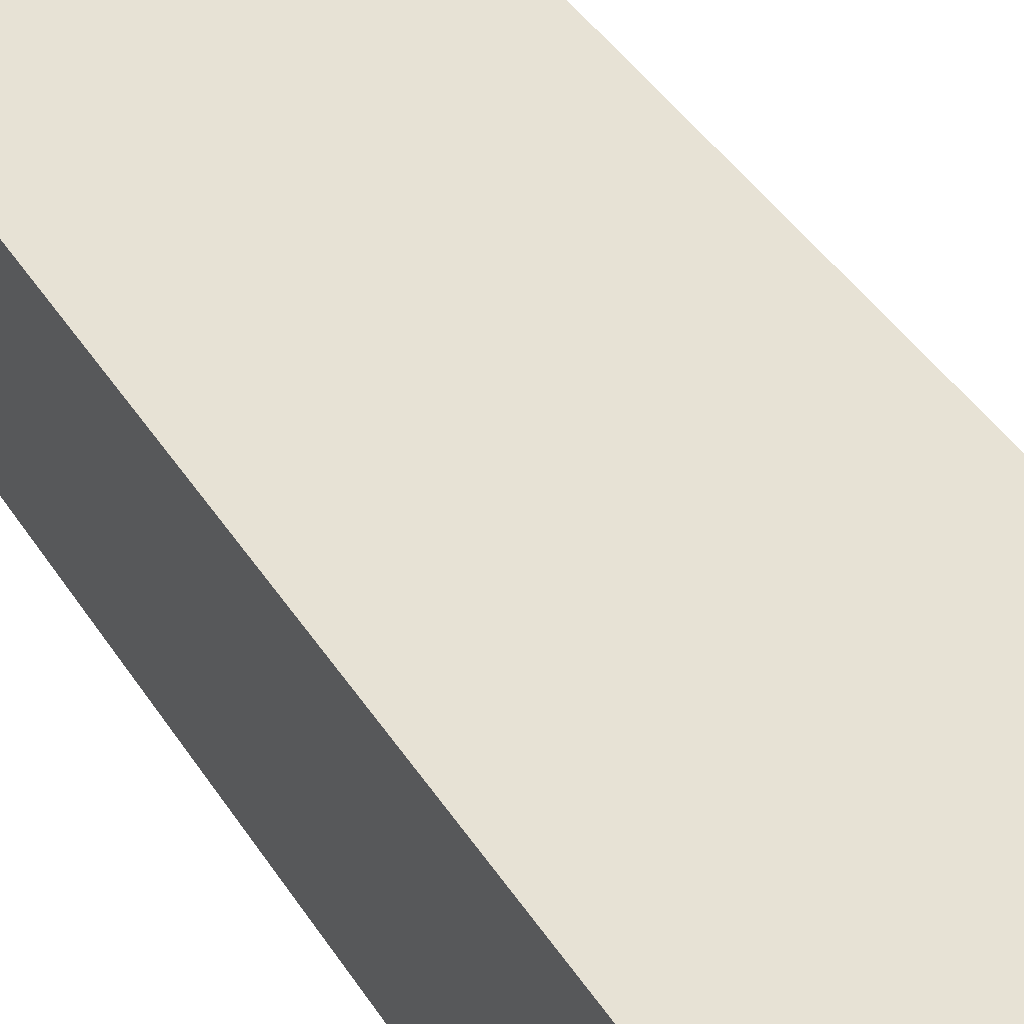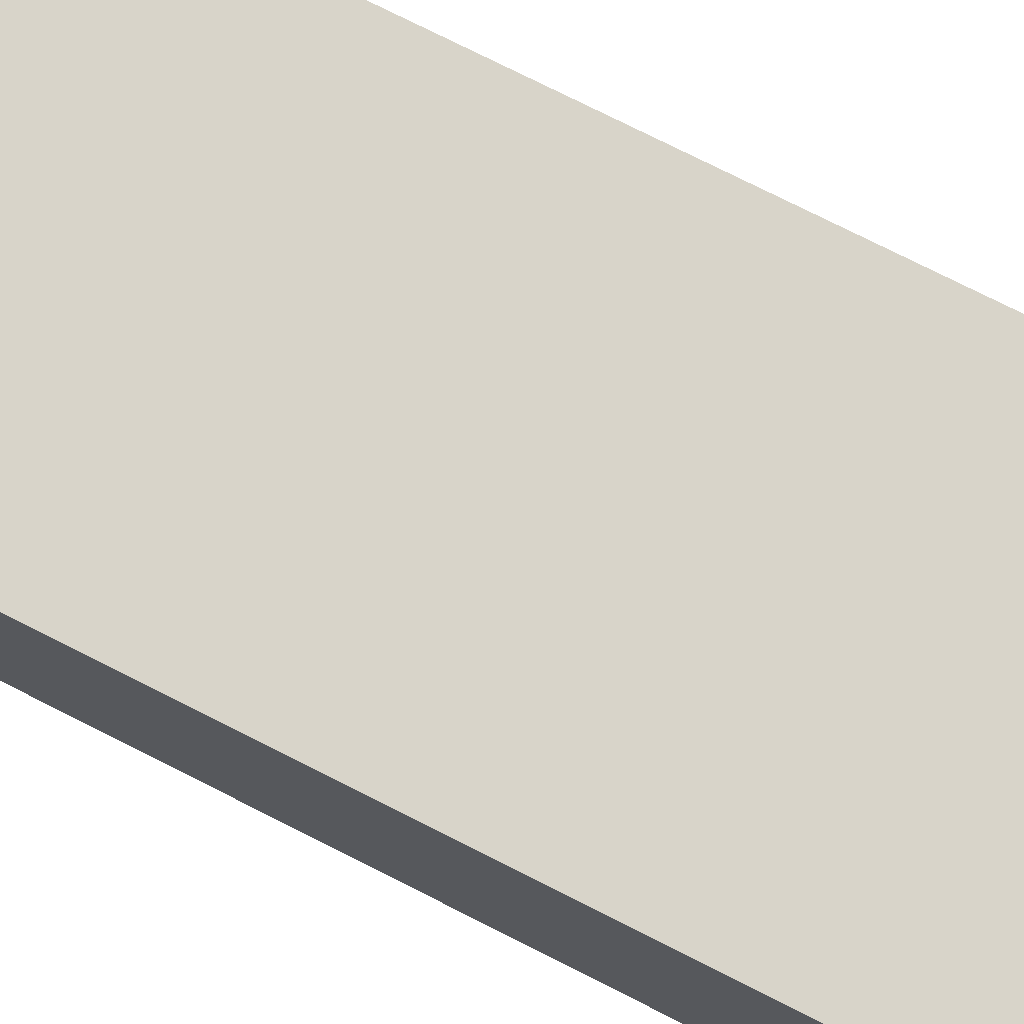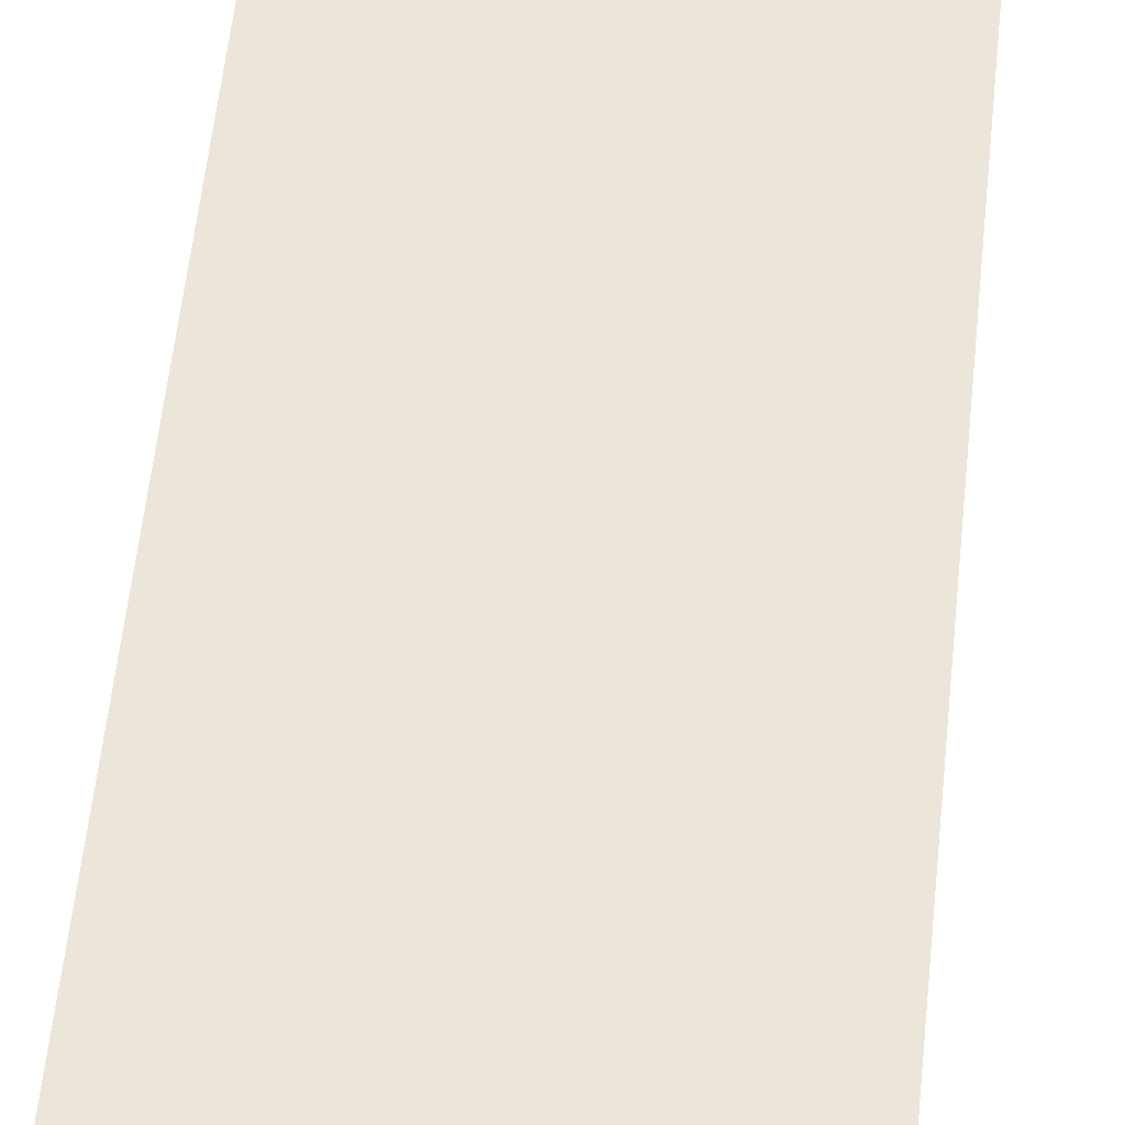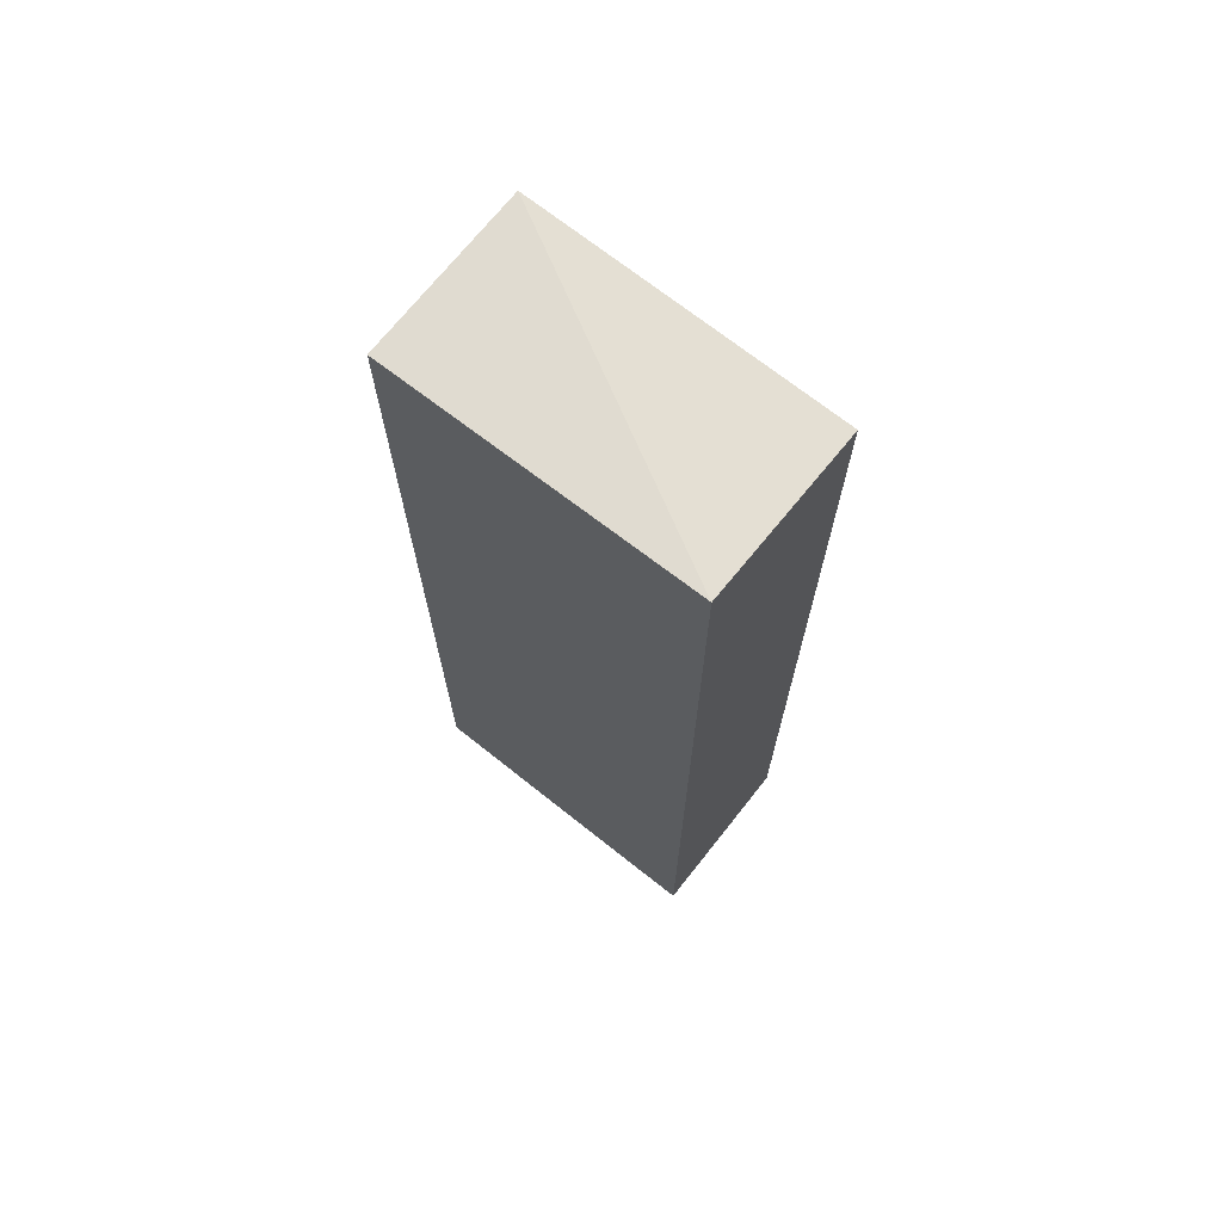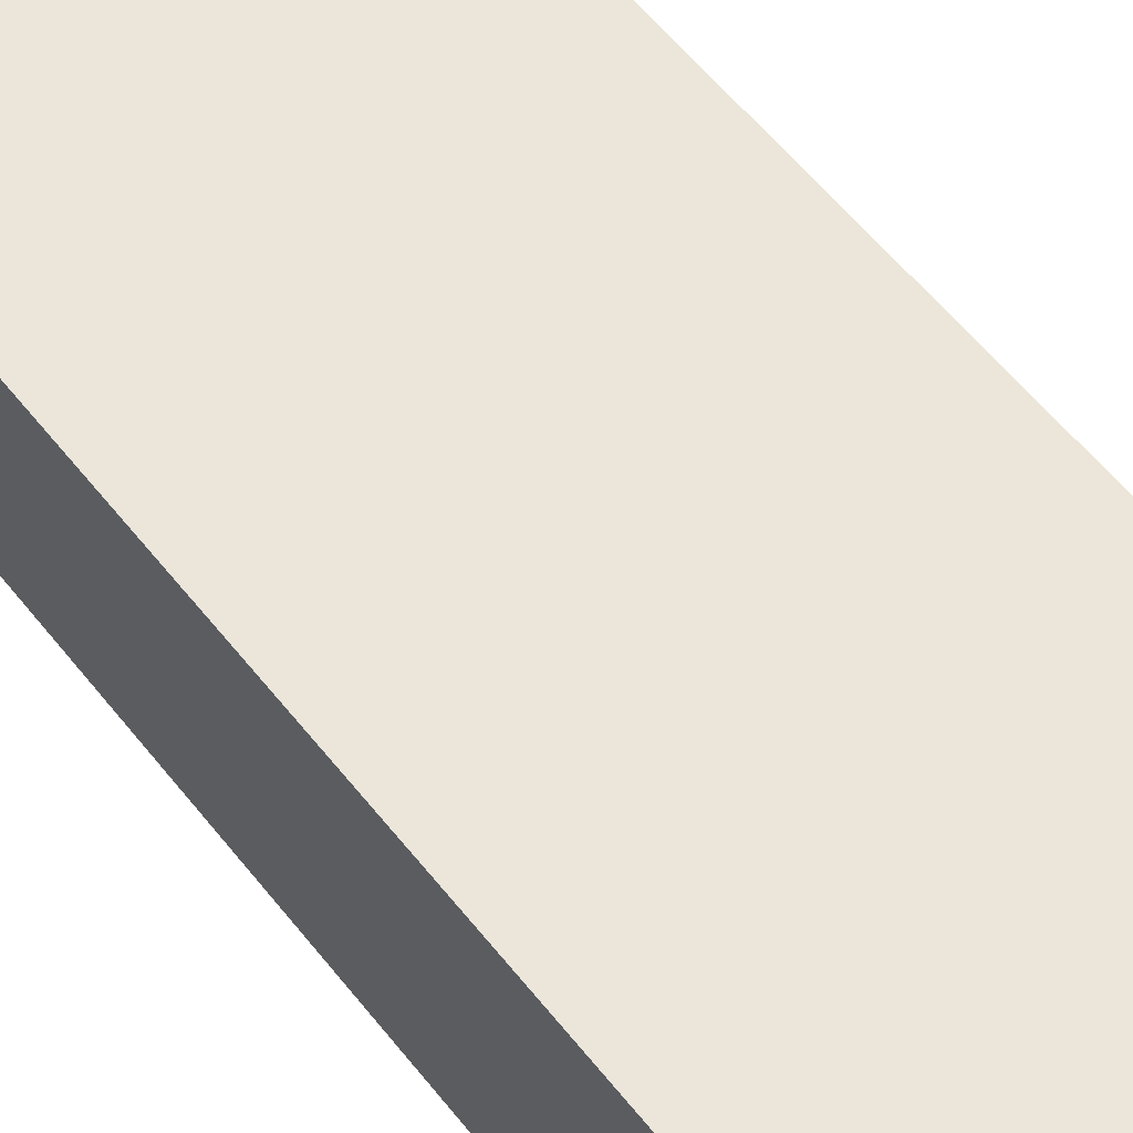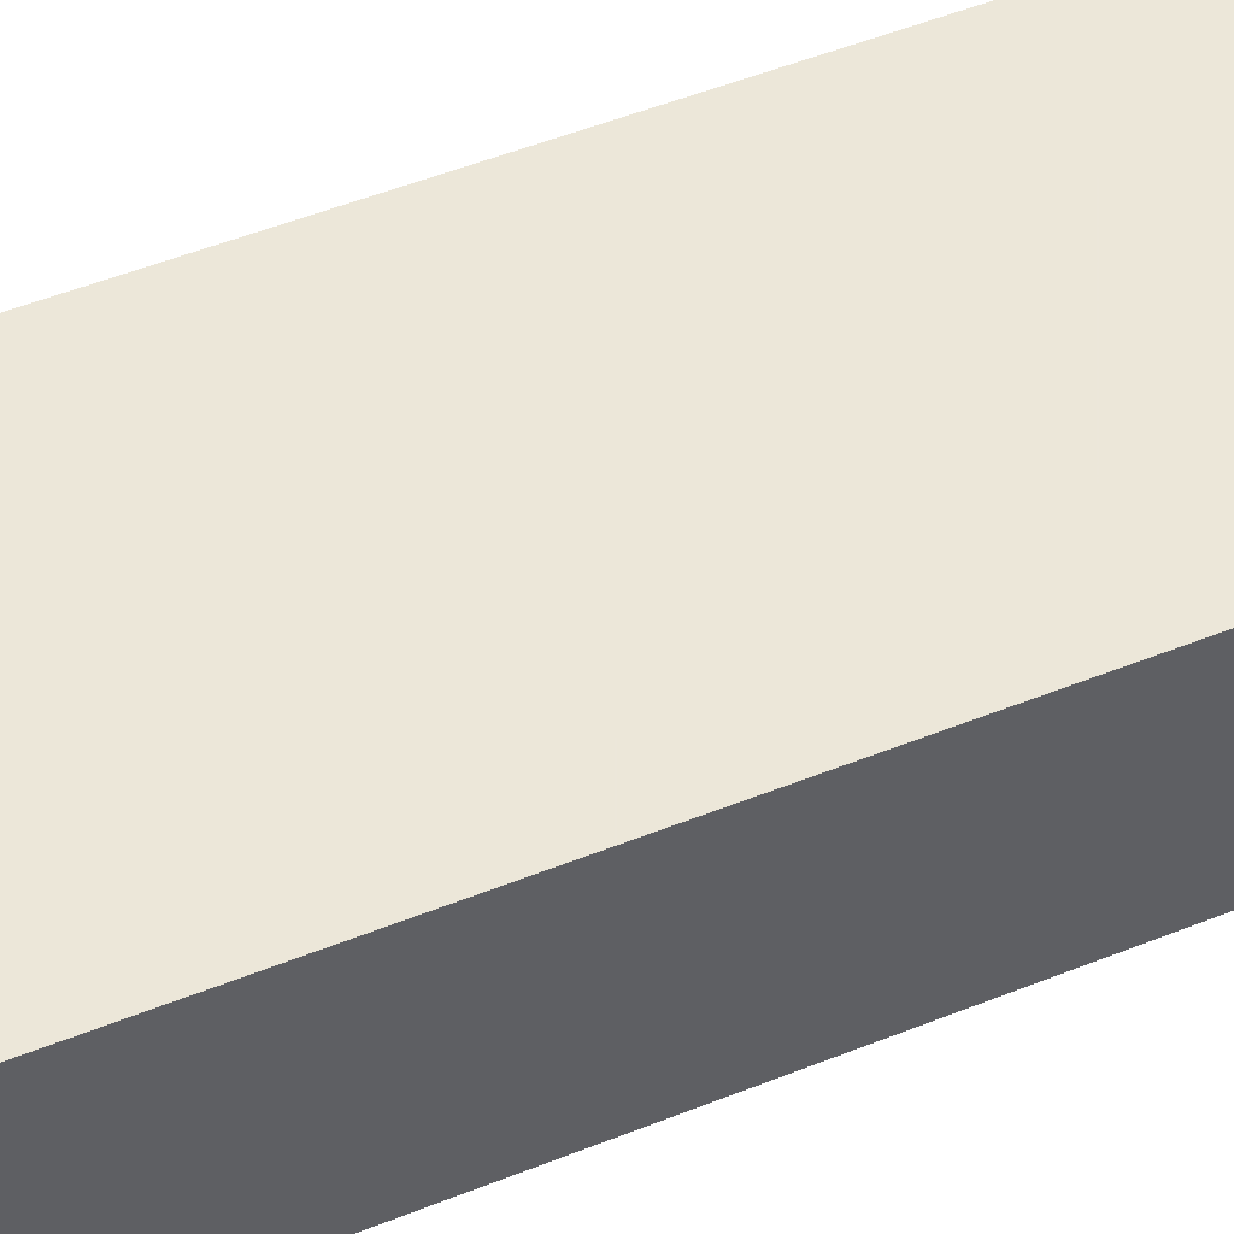
<metadata>
{"format":"obj","ext":"obj","renderer":"f3d","projection":"perspective","resolution":1024,"background":"white","views":[{"elev":40.5,"azim":150.8,"up":"+Z"},{"elev":75.0,"azim":116.9,"up":"+Z"},{"elev":57.5,"azim":6.0,"up":"+Z"},{"elev":70.6,"azim":-141.6,"up":"+Y"},{"elev":56.1,"azim":-37.4,"up":"+Z"},{"elev":50.2,"azim":-113.9,"up":"+Z"}]}
</metadata>
<code>
v -0.292 -0.5073 -0.2332
v -0.1558 -0.5073 -0.2332
v -0.292 -0.5073 -0.139
v -0.292 0.3989 -0.2332
v -0.1558 -0.5073 -0.2233
v 0.000197 -0.5057 -0.2332
v -0.2907 -0.5073 -0.139
v -0.292 -0.5057 -0.07235
v -0.292 0.3877 -0.07235
v 0.000197 0.3877 -0.07235
v 0.000197 0.3877 -0.2332
v 0.000197 -0.5057 -0.07235
f 3 12 8
f 4 10 11
f 5 12 7
f 8 12 10
f 6 10 12
f 8 10 9
f 3 7 12
f 6 11 10
f 2 12 5
f 4 9 10
f 1 6 2
f 1 11 6
f 1 4 11
f 1 9 4
f 1 8 9
f 1 3 8
f 1 7 3
f 1 5 7
f 1 2 5
f 2 6 12

</code>
